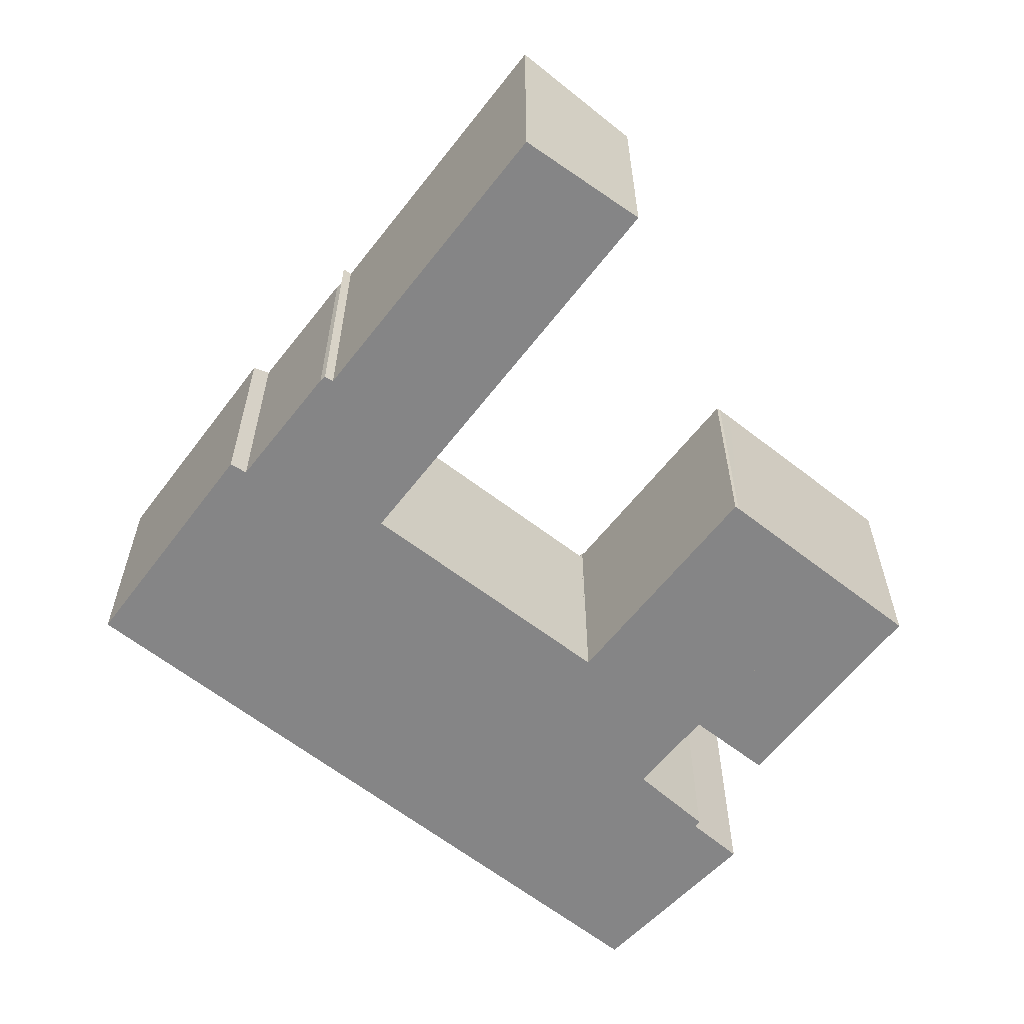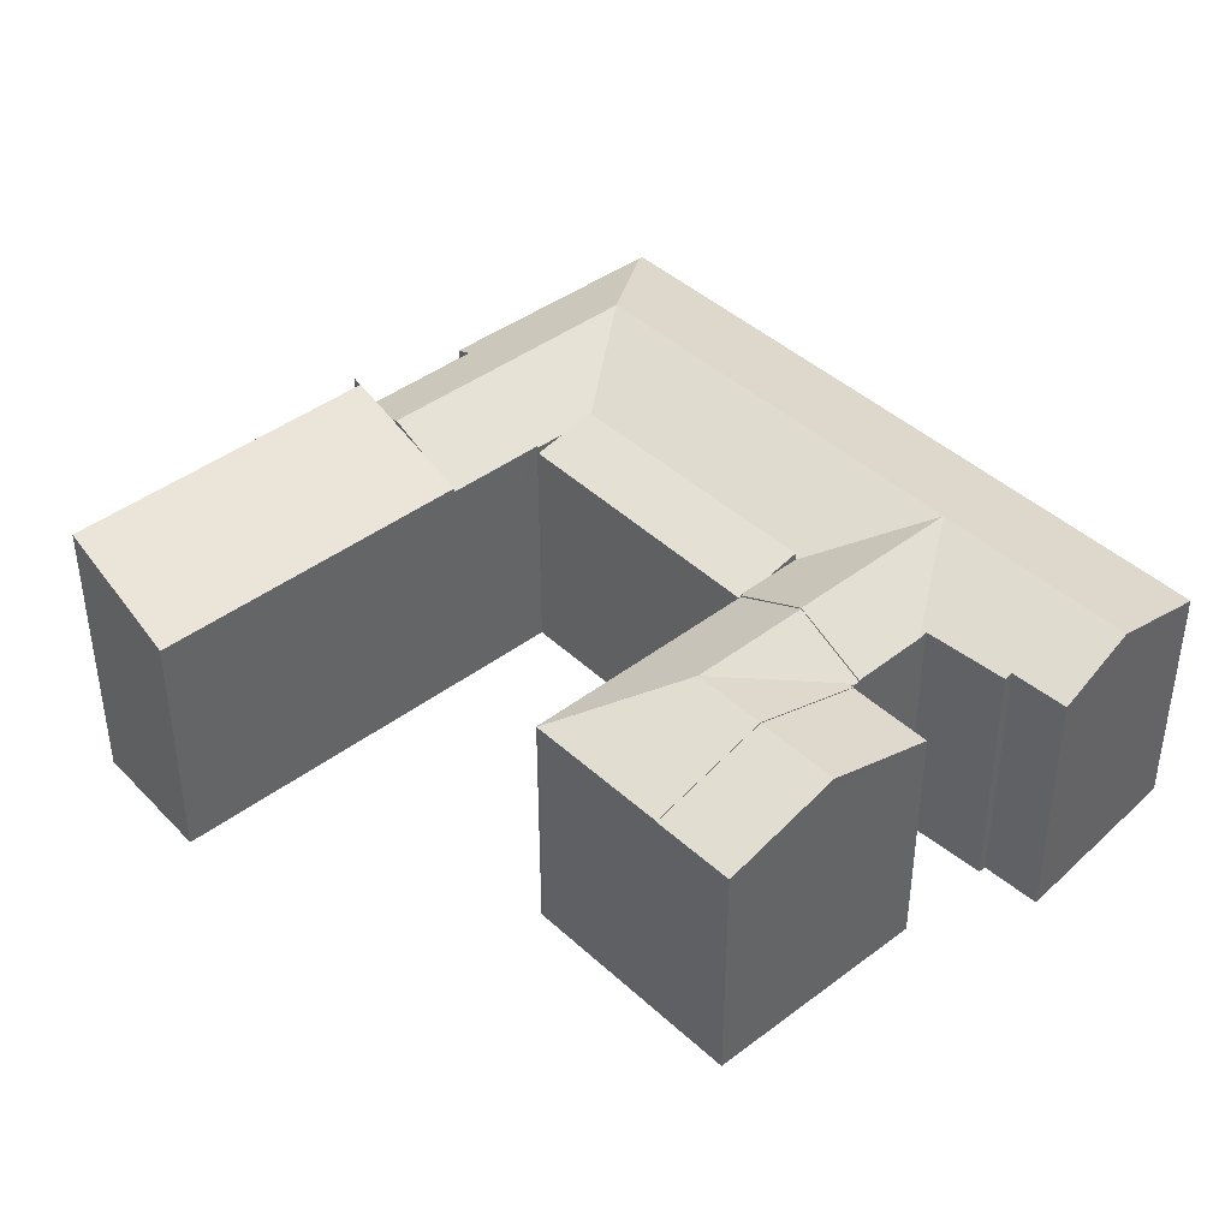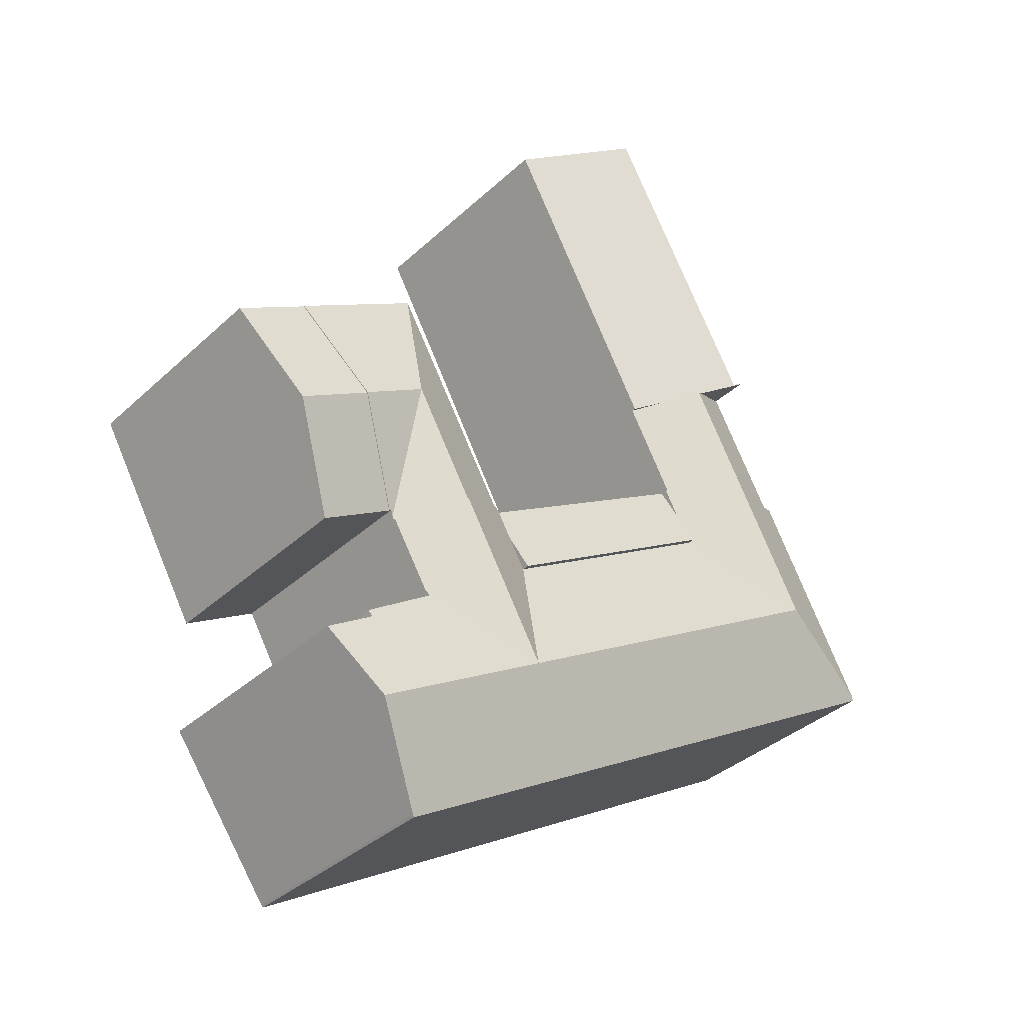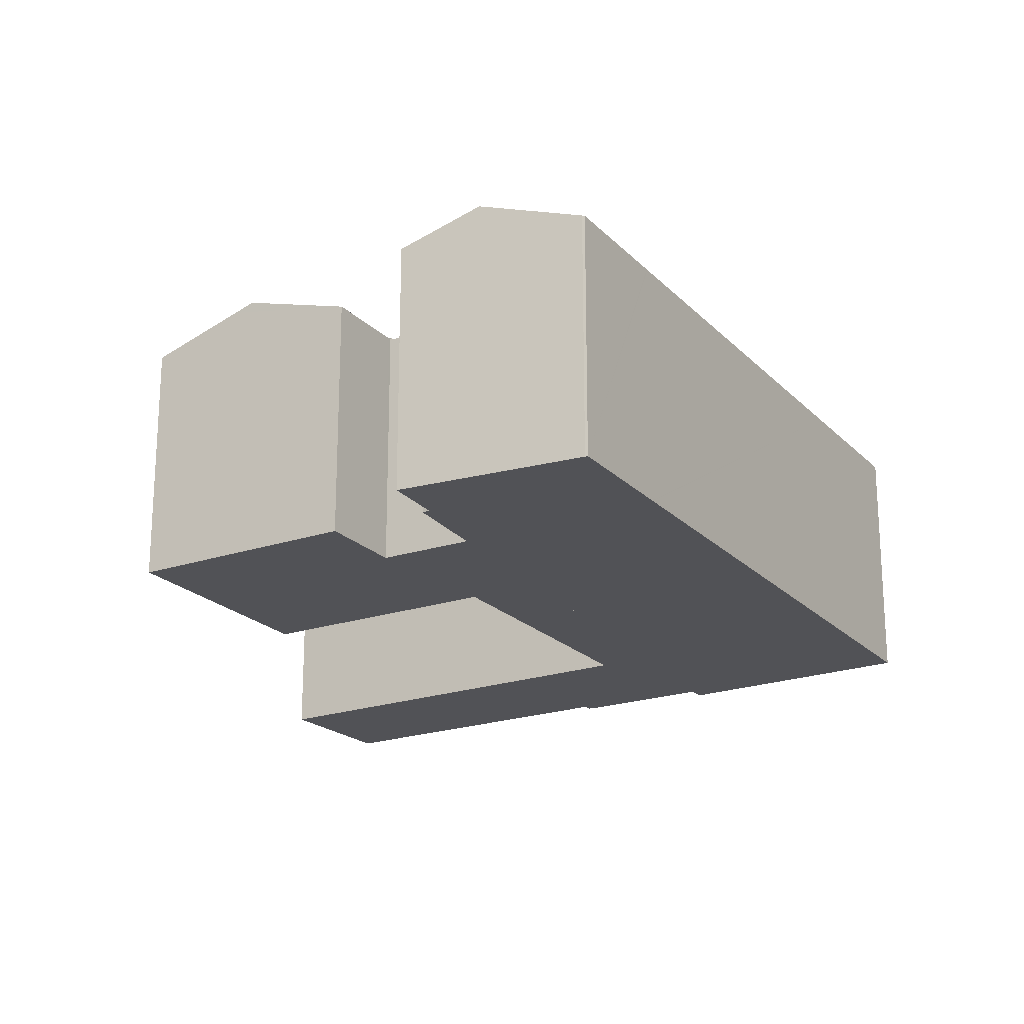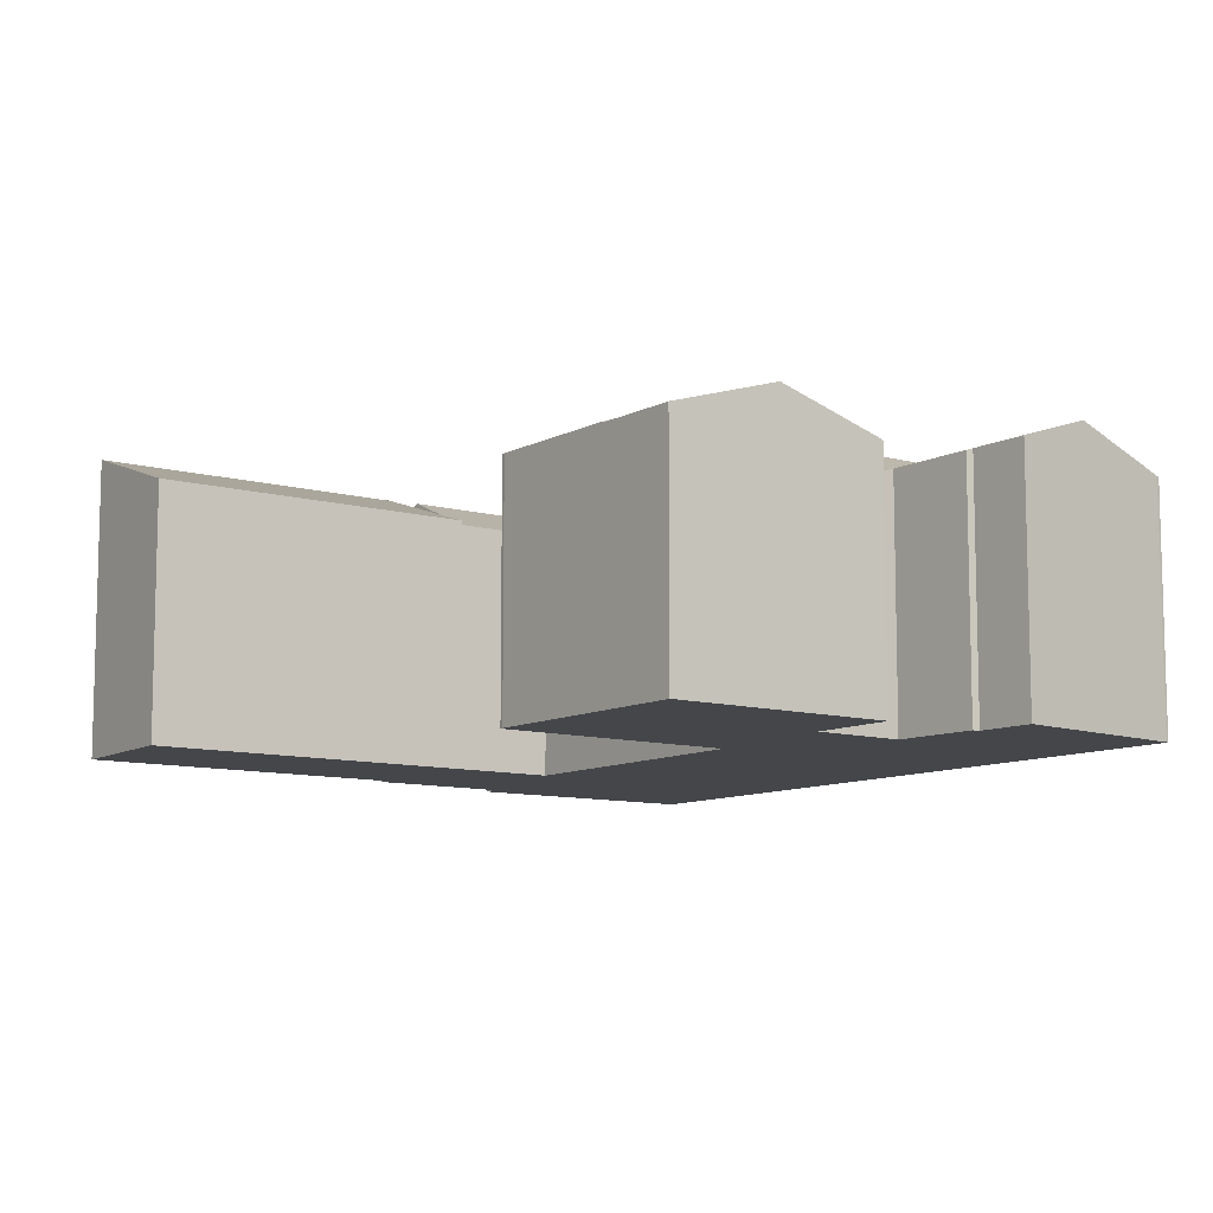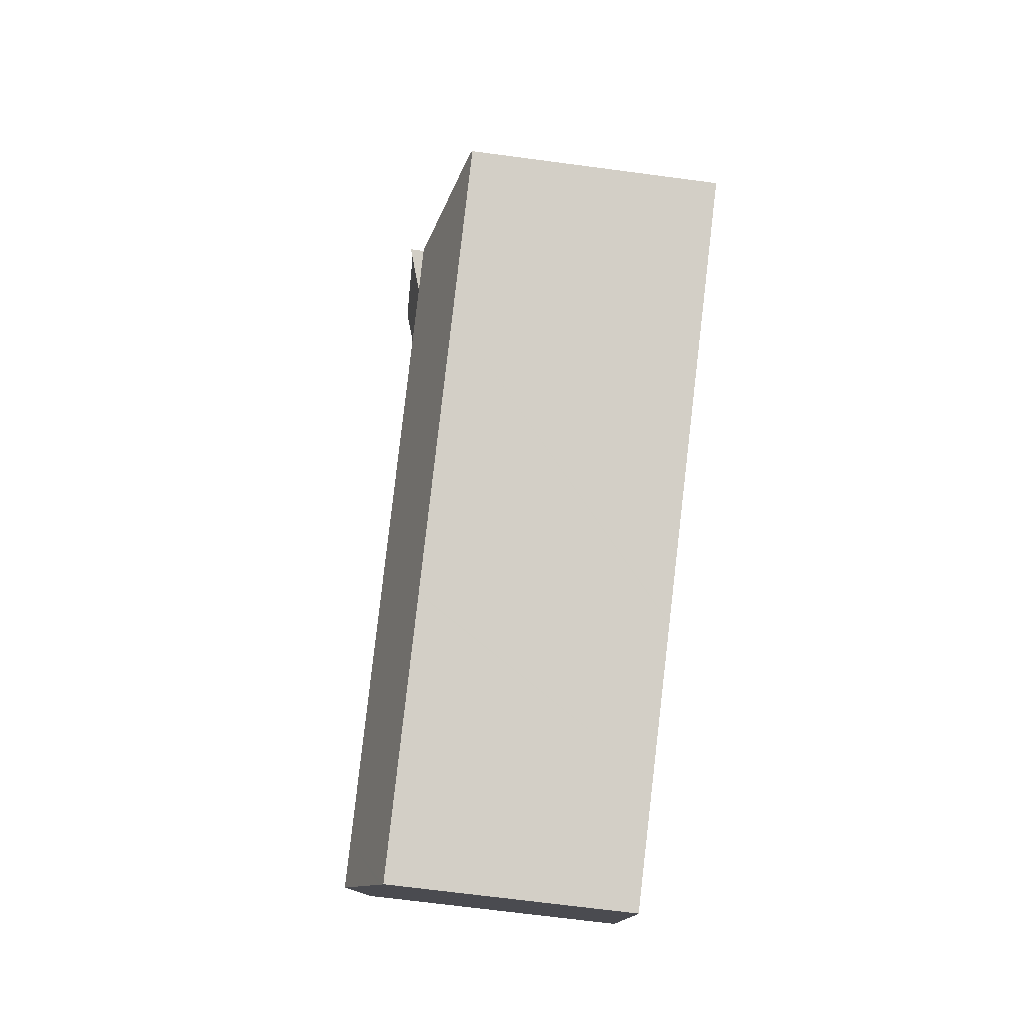
<metadata>
{"format":"obj","ext":"obj","renderer":"f3d","projection":"perspective","resolution":1024,"background":"white","views":[{"elev":-61.9,"azim":-8.6,"up":"+Y"},{"elev":42.8,"azim":77.3,"up":"+Y"},{"elev":-35.4,"azim":140.5,"up":"+Z"},{"elev":-21.2,"azim":150.5,"up":"+Y"},{"elev":-9.8,"azim":83.0,"up":"+Y"},{"elev":-67.8,"azim":-97.6,"up":"+Z"}]}
</metadata>
<code>
v  36.4 13.45 -2.217
v  36.25 15.43 5.787
v  36.51 13.45 -2.035
v  32.84 15.43 -0.213
v  29.43 13.44 2.13
v  29.25 13.44 1.807
v  33.95 13.44 10.08
v  36 13.47 13.55
v  35.94 13.44 13.58
v  36.14 13.46 13.49
v  36.89 13.46 13.06
v  42.08 13.48 10.08
v  39.93 15.43 3.718
v  43.18 13.48 9.441
v  36.79 13.55 -1.801
v  36.68 13.55 -1.739
v  36.68 1.065e-16 -1.739
v  36.79 1.103e-16 -1.801
v  36.4 1.358e-16 -2.217
v  29.25 -1.106e-16 1.807
v  32.84 1.304e-17 -0.213
v  36.51 1.246e-16 -2.035
v  39.93 -2.277e-16 3.718
v  43.18 -5.781e-16 9.441
v  29.43 -1.304e-16 2.13
v  33.95 -6.17e-16 10.08
v  35.94 -8.313e-16 13.58
v  36.14 -8.261e-16 13.49
v  36 -8.299e-16 13.55
v  36.89 -7.997e-16 13.06
v  42.08 -6.17e-16 10.08
v  36.79 13.5 -1.801
v  44.11 15.38 1.364
v  40.98 13.49 -4.19
v  39.93 15.38 3.718
v  47.33 13.45 7.058
v  43.18 13.43 9.441
v  44.69 15.03 2.391
v  40.98 2.566e-16 -4.19
v  47.33 -4.322e-16 7.058
v  44.69 -1.464e-16 2.391
v  44.11 -8.352e-17 1.364
v  32.84 15.5 -0.213
v  29.18 13.53 1.674
v  29.25 13.53 1.807
v  28.18 13.48 0.12
v  27.22 13.48 -1.57
v  27.82 15.5 -9.043
v  30.87 15.5 -3.678
v  29.09 13.48 1.723
v  34.37 13.57 -5.698
v  36.4 13.55 -2.217
v  34.24 13.57 -5.925
v  38.07 15.5 -14.96
v  38.15 13.95 -9.523
v  40.76 13.98 -11.16
v  37.94 13.95 -9.387
v  34.17 13.72 -6.412
v  38.11 13.81 -8.996
v  35.83 15.5 -13.67
v  34.02 13.71 -6.31
v  31.48 15.5 -11.15
v  34.93 13.73 -19.38
v  34.63 13.56 -19.81
v  34.53 13.52 -19.92
v  32.87 13.52 -18.96
v  28.47 13.52 -16.43
v  28.41 13.52 -16.39
v  21.22 13.52 -12.25
v  24.17 15.5 -6.934
v  21.16 13.52 -12.21
v  7.935 13.52 -4.578
v  10.86 15.5 0.743
v  0 13.52 8.276e-16
v  6.774 15.5 3.1
v  0.118 13.6 0.222
v  0.409 13.6 0.766
v  0.535 13.59 1.003
v  0.546 13.59 1.023
v  0.876 13.59 1.642
v  5.372 13.54 10.08
v  9.747 15.5 8.51
v  5.763 13.53 10.81
v  11.54 15.5 11.77
v  7.285 13.95 11.54
v  6.367 13.53 11.94
v  8.405 13.96 13.53
v  14.19 15.5 16.59
v  10.94 13.98 18.05
v  13.88 15.35 16.77
v  11.16 14.01 18.3
v  13.83 13.48 6.153
v  14.73 13.48 7.784
v  15.58 13.48 9.325
v  15.49 13.52 9.371
v  15.57 13.52 9.504
v  15.88 13.52 10.08
v  18.23 13.52 14.32
v  16.31 14.46 15.4
v  27.22 9.613e-17 -1.57
v  29.09 -1.055e-16 1.723
v  28.18 -7.348e-18 0.12
v  29.18 -1.025e-16 1.674
v  0 0 0
v  0.118 -1.359e-17 0.222
v  5.372 -6.17e-16 10.08
v  6.367 -7.312e-16 11.94
v  0.535 -6.142e-17 1.003
v  0.409 -4.69e-17 0.766
v  0.546 -6.264e-17 1.023
v  0.876 -1.005e-16 1.642
v  5.763 -6.619e-16 10.81
v  7.285 -7.064e-16 11.54
v  10.94 -1.105e-15 18.05
v  8.405 -8.287e-16 13.53
v  11.16 -1.121e-15 18.3
v  38.11 5.508e-16 -8.996
v  34.02 3.864e-16 -6.31
v  34.17 3.926e-16 -6.412
v  37.94 5.748e-16 -9.387
v  40.76 6.833e-16 -11.16
v  38.15 5.831e-16 -9.523
v  18.23 -8.767e-16 14.32
v  13.88 -1.027e-15 16.77
v  14.19 -1.016e-15 16.59
v  16.31 -9.427e-16 15.4
v  15.49 -5.738e-16 9.371
v  15.58 -5.71e-16 9.325
v  13.83 -3.768e-16 6.153
v  34.24 3.628e-16 -5.925
v  34.37 3.489e-16 -5.698
v  34.93 1.187e-15 -19.38
v  34.63 1.213e-15 -19.81
v  38.07 9.157e-16 -14.96
v  34.53 1.22e-15 -19.92
v  15.88 -6.17e-16 10.08
v  15.57 -5.82e-16 9.504
v  14.73 -4.766e-16 7.784
v  32.87 1.161e-15 -18.96
v  28.47 1.006e-15 -16.43
v  28.41 1.004e-15 -16.39
v  21.22 7.499e-16 -12.25
v  21.16 7.478e-16 -12.21
v  7.935 2.803e-16 -4.578
v  28.4 13.07 2.113
v  29.09 13.07 1.723
v  15.58 13.09 9.325
v  13.83 13.9 6.153
v  27.22 13.92 -1.57
v  28.4 -1.294e-16 2.113
v  11.64 16.18 18.11
v  11.16 16.34 18.3
v  20.39 16.15 33.84
v  14.19 15.23 16.59
v  18.23 13.76 14.32
v  27.14 13.74 30.45
v  20.39 -2.072e-15 33.84
v  27.14 -1.865e-15 30.45
v  11.64 -1.109e-15 18.11
g defaultobject
f 1 2 3
f 2 1 4
f 5 4 6
f 4 5 2
f 2 5 7
f 2 7 8
f 8 7 9
f 10 2 8
f 2 10 11
f 2 11 12
f 2 12 13
f 13 12 14
f 15 2 13
f 2 15 16
f 2 16 3
f 15 17 16
f 17 15 18
f 1 6 4
f 6 1 19
f 6 19 20
f 20 19 21
f 17 3 16
f 3 17 1
f 1 17 19
f 19 17 22
f 13 18 15
f 18 13 14
f 18 14 23
f 23 14 24
f 20 5 6
f 5 20 7
f 7 20 9
f 9 20 25
f 9 25 26
f 9 26 27
f 9 10 8
f 10 9 28
f 28 9 27
f 28 27 29
f 28 11 10
f 11 28 12
f 12 28 14
f 14 28 30
f 14 30 24
f 24 30 31
f 21 22 17
f 22 21 19
f 26 29 27
f 29 26 28
f 28 26 30
f 30 26 31
f 31 26 25
f 31 25 24
f 24 25 23
f 23 25 20
f 23 20 21
f 23 21 17
f 23 17 18
f 32 33 34
f 33 32 35
f 36 35 37
f 35 36 38
f 35 38 33
f 38 34 33
f 34 38 36
f 34 36 39
f 39 36 40
f 39 40 41
f 39 41 42
f 34 18 32
f 18 34 39
f 18 35 32
f 35 18 37
f 37 18 24
f 24 18 23
f 37 40 36
f 40 37 24
f 42 18 39
f 18 42 23
f 23 42 41
f 23 41 40
f 23 40 24
f 43 44 45
f 44 43 46
f 46 43 47
f 47 43 48
f 48 43 49
f 46 50 44
f 51 43 52
f 43 51 49
f 49 51 53
f 49 53 48
f 54 55 56
f 55 54 57
f 57 58 59
f 58 57 54
f 58 54 60
f 58 60 61
f 61 48 53
f 48 61 62
f 62 61 60
f 63 60 54
f 60 63 64
f 60 64 65
f 60 65 66
f 60 66 67
f 60 67 62
f 62 67 68
f 62 68 48
f 48 68 69
f 48 69 70
f 70 69 71
f 70 71 72
f 70 72 73
f 73 72 74
f 73 74 75
f 75 74 76
f 77 75 76
f 75 77 78
f 75 78 79
f 75 79 80
f 75 80 81
f 75 81 82
f 82 81 83
f 82 83 84
f 84 83 85
f 85 83 86
f 84 85 87
f 84 87 88
f 88 87 89
f 88 89 90
f 90 89 91
f 82 92 75
f 92 82 93
f 93 82 94
f 94 82 95
f 95 82 84
f 95 84 96
f 96 84 97
f 97 84 98
f 98 84 99
f 99 84 88
f 70 47 48
f 47 70 73
f 47 73 92
f 92 73 75
f 100 46 47
f 46 100 50
f 50 100 101
f 101 100 102
f 103 45 44
f 45 103 20
f 74 77 76
f 77 74 104
f 77 104 78
f 78 104 79
f 79 104 80
f 80 104 81
f 81 104 83
f 83 104 86
f 86 104 105
f 86 105 106
f 86 106 107
f 106 105 108
f 108 105 109
f 106 108 110
f 106 110 111
f 107 106 112
f 113 87 85
f 87 113 89
f 89 113 114
f 114 113 115
f 89 116 91
f 116 89 114
f 50 103 44
f 103 50 101
f 45 52 43
f 52 45 20
f 52 20 19
f 19 20 21
f 58 117 59
f 117 58 61
f 117 61 118
f 117 118 119
f 120 55 57
f 55 120 56
f 56 120 121
f 121 120 122
f 86 113 85
f 113 86 107
f 90 99 88
f 99 90 91
f 99 91 116
f 99 116 98
f 98 116 123
f 123 116 124
f 123 124 125
f 123 125 126
f 127 94 95
f 94 127 128
f 129 47 92
f 47 129 100
f 19 51 52
f 51 19 53
f 53 118 61
f 118 53 130
f 130 53 19
f 130 19 131
f 59 120 57
f 120 59 117
f 121 54 56
f 54 121 63
f 63 121 64
f 64 121 132
f 64 132 133
f 132 121 134
f 133 65 64
f 65 133 135
f 123 97 98
f 97 123 96
f 96 123 95
f 95 123 136
f 95 136 127
f 127 136 137
f 128 93 94
f 93 128 92
f 92 128 129
f 129 128 138
f 135 66 65
f 66 135 67
f 67 135 68
f 68 135 69
f 69 135 139
f 69 139 140
f 69 140 71
f 71 140 72
f 72 140 141
f 72 141 142
f 72 142 143
f 72 143 144
f 72 144 74
f 74 144 104
f 119 120 117
f 21 131 19
f 131 21 20
f 131 20 130
f 130 20 118
f 126 136 123
f 136 126 125
f 136 125 124
f 136 124 116
f 136 116 137
f 137 116 114
f 137 114 115
f 137 115 127
f 127 115 138
f 138 115 129
f 122 134 121
f 134 122 120
f 134 120 119
f 134 119 118
f 134 118 20
f 134 20 103
f 134 103 101
f 134 101 102
f 134 102 132
f 132 102 100
f 132 100 129
f 132 129 133
f 133 129 135
f 135 129 139
f 139 129 140
f 140 129 141
f 141 129 142
f 142 129 115
f 142 115 113
f 142 113 143
f 143 113 144
f 144 113 107
f 144 107 112
f 144 112 106
f 144 106 111
f 144 111 109
f 144 109 104
f 109 111 110
f 109 110 108
f 104 109 105
f 138 128 127
f 46 145 146
f 145 46 147
f 147 46 93
f 93 46 148
f 148 46 149
f 129 93 148
f 93 129 147
f 147 129 128
f 128 129 138
f 128 145 147
f 145 128 150
f 145 150 146
f 146 150 101
f 46 100 149
f 100 46 146
f 100 146 101
f 100 101 102
f 100 148 149
f 148 100 129
f 150 102 101
f 102 150 100
f 100 150 129
f 129 150 138
f 138 150 128
f 151 90 152
f 90 151 153
f 90 153 154
f 154 153 99
f 99 153 155
f 155 153 156
f 157 156 153
f 156 157 158
f 156 123 155
f 123 156 158
f 123 99 155
f 99 123 154
f 154 123 90
f 90 123 152
f 152 123 116
f 116 123 126
f 116 126 125
f 116 125 124
f 116 151 152
f 151 116 159
f 159 153 151
f 153 159 157
f 124 159 116
f 159 158 157
f 158 159 123
f 123 159 124
f 123 124 125
f 123 125 126

</code>
